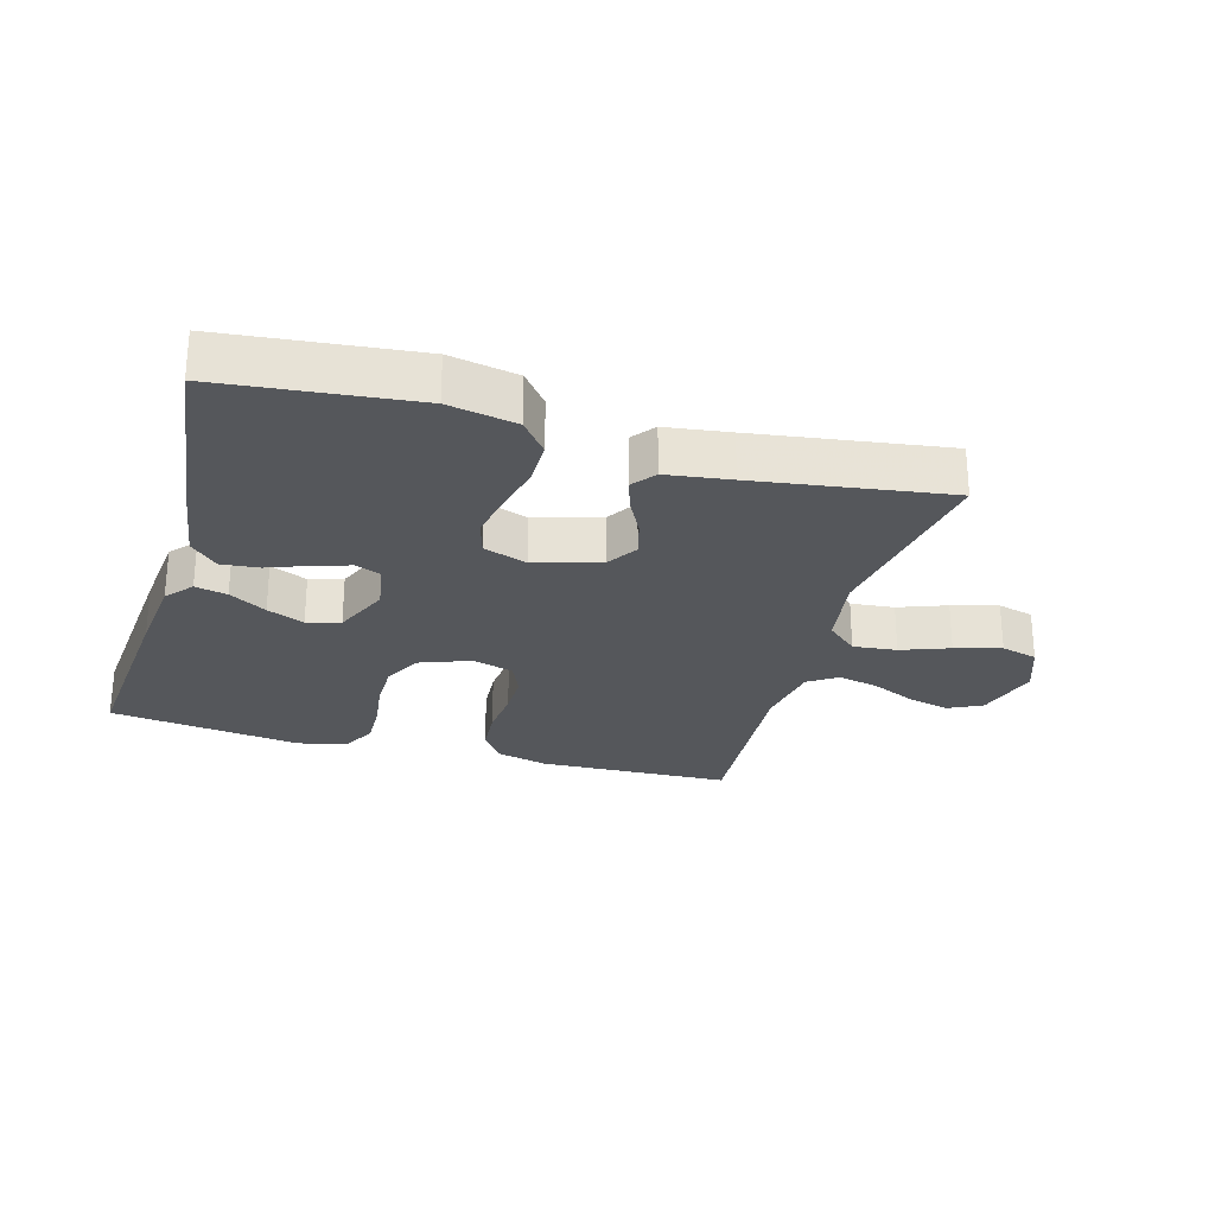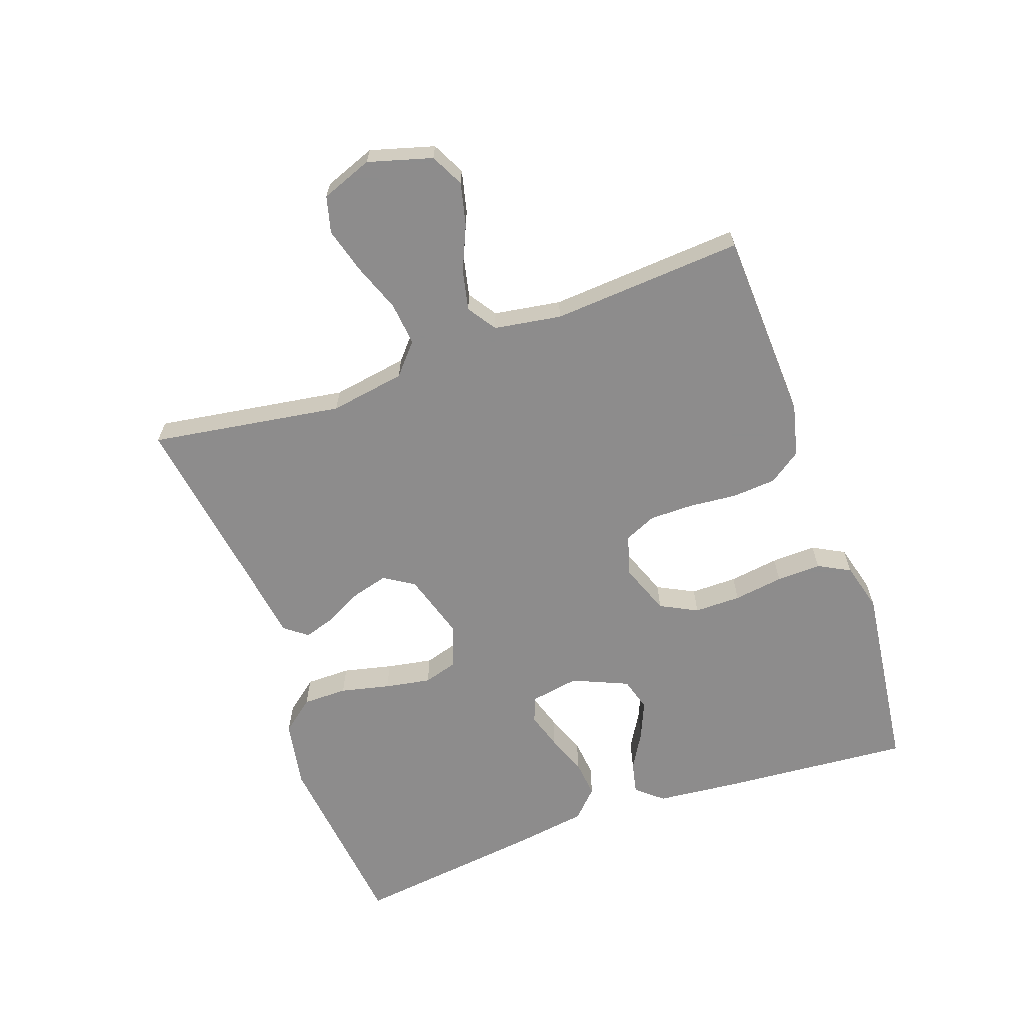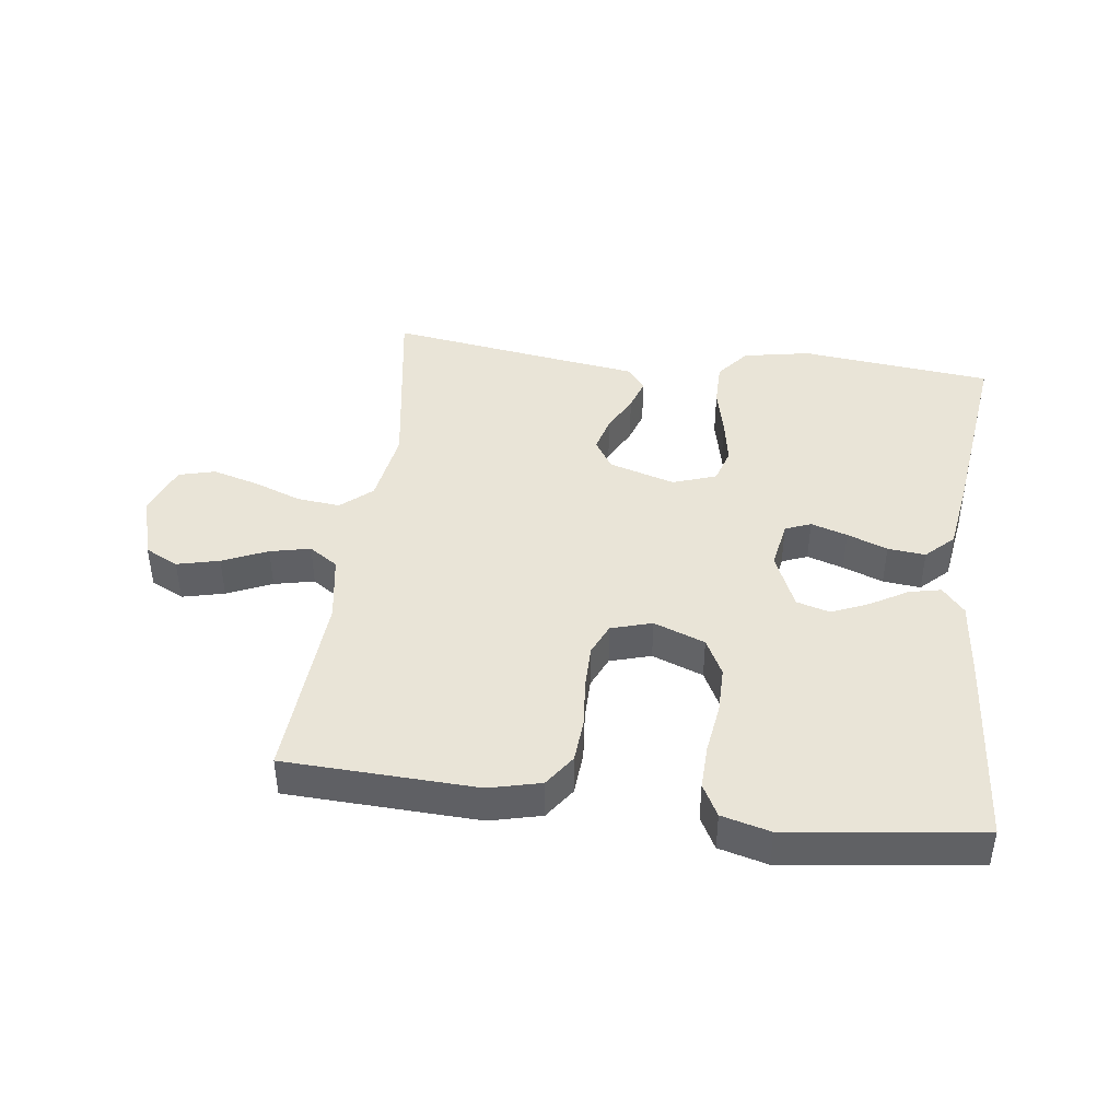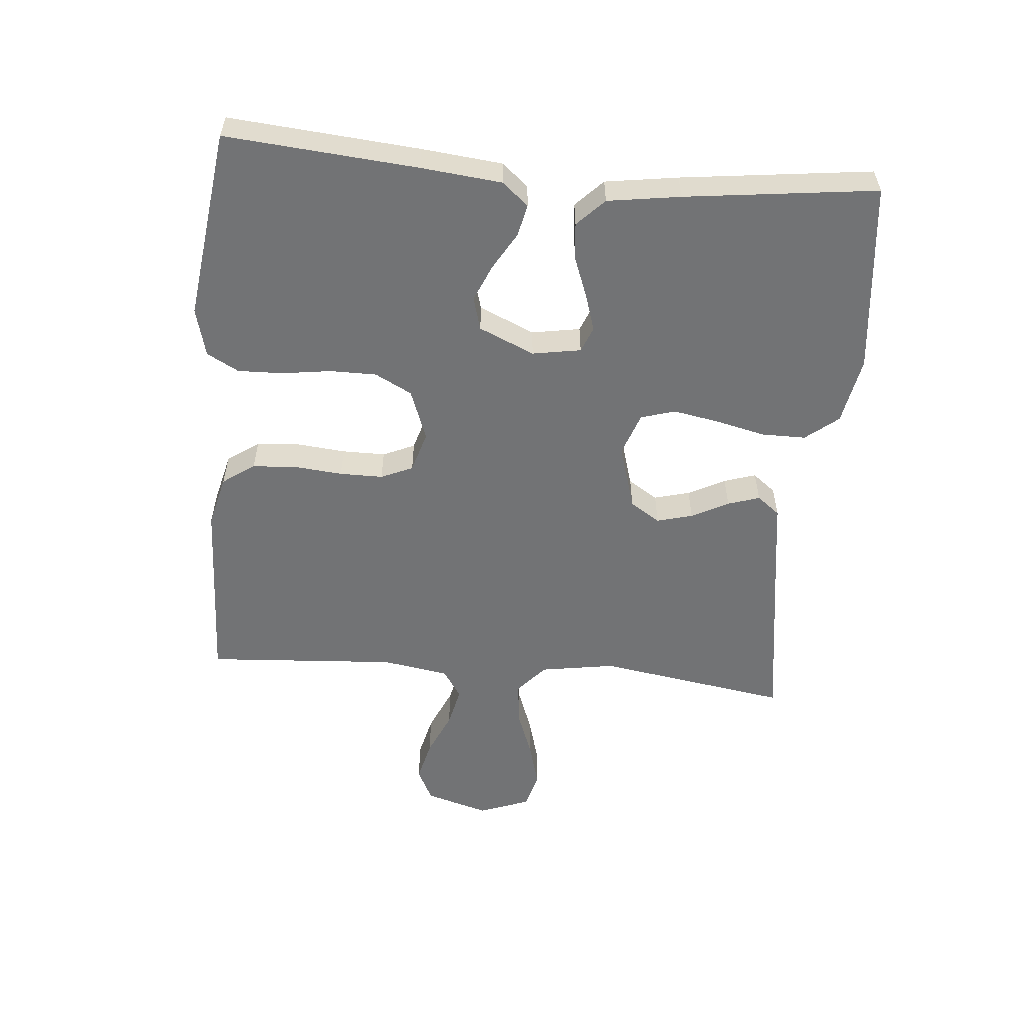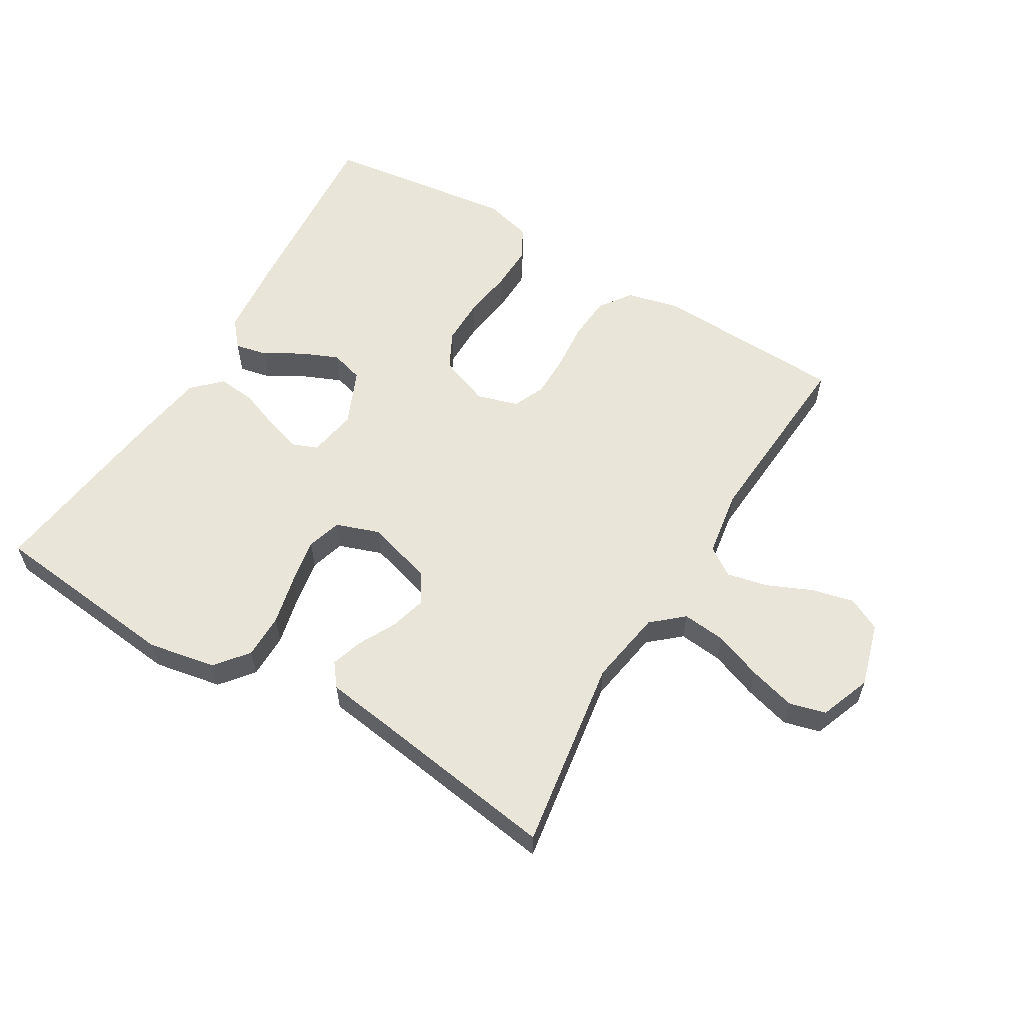
<metadata>
{"format":"obj","ext":"obj","renderer":"f3d","projection":"perspective","resolution":1024,"background":"white","views":[{"elev":-26.6,"azim":-16.0,"up":"+Y"},{"elev":-64.3,"azim":109.7,"up":"+Y"},{"elev":43.0,"azim":-172.6,"up":"+Y"},{"elev":-55.8,"azim":-95.1,"up":"+Y"},{"elev":58.5,"azim":30.9,"up":"+Y"}]}
</metadata>
<code>
v -0.5 0.07 0.5
v -0.2 0.07 0.532
v -0.094 0.07 0.512
v -0.053 0.07 0.461
v -0.053 0.07 0.391
v -0.071 0.07 0.314
v -0.084 0.07 0.242
v -0.068 0.07 0.188
v 0 0.07 0.164
v 0.103 0.07 0.195
v 0.133 0.07 0.242
v 0.118 0.07 0.298
v 0.088 0.07 0.356
v 0.072 0.07 0.406
v 0.1 0.07 0.442
v 0.2 0.07 0.456
v 0.5 0.07 0.5
v 0.453 0.07 0.2
v 0.472 0.07 0.082
v 0.52 0.07 0.04
v 0.588 0.07 0.047
v 0.663 0.07 0.075
v 0.735 0.07 0.095
v 0.792 0.07 0.08
v 0.822 0.07 0
v 0.793 0.07 -0.1
v 0.741 0.07 -0.126
v 0.675 0.07 -0.11
v 0.605 0.07 -0.079
v 0.542 0.07 -0.065
v 0.497 0.07 -0.095
v 0.48 0.07 -0.2
v 0.5 0.07 -0.5
v 0.2 0.07 -0.512
v 0.119 0.07 -0.492
v 0.084 0.07 -0.442
v 0.079 0.07 -0.373
v 0.086 0.07 -0.297
v 0.086 0.07 -0.229
v 0.064 0.07 -0.179
v 0 0.07 -0.16
v -0.08 0.07 -0.19
v -0.11 0.07 -0.248
v -0.11 0.07 -0.321
v -0.099 0.07 -0.399
v -0.097 0.07 -0.469
v -0.124 0.07 -0.519
v -0.2 0.07 -0.539
v -0.5 0.07 -0.5
v -0.475 0.07 -0.2
v -0.462 0.07 -0.073
v -0.427 0.07 -0.032
v -0.377 0.07 -0.043
v -0.319 0.07 -0.077
v -0.261 0.07 -0.102
v -0.209 0.07 -0.087
v -0.171 0.07 0
v -0.184 0.07 0.076
v -0.224 0.07 0.092
v -0.281 0.07 0.074
v -0.344 0.07 0.05
v -0.403 0.07 0.044
v -0.446 0.07 0.086
v -0.463 0.07 0.2
v -0.5 0 0.5
v -0.2 0 0.532
v -0.094 0 0.512
v -0.053 0 0.461
v -0.053 0 0.391
v -0.071 0 0.314
v -0.084 0 0.242
v -0.068 0 0.188
v 0 0 0.164
v 0.103 0 0.195
v 0.133 0 0.242
v 0.118 0 0.298
v 0.088 0 0.356
v 0.072 0 0.406
v 0.1 0 0.442
v 0.2 0 0.456
v 0.5 0 0.5
v 0.453 0 0.2
v 0.472 0 0.082
v 0.52 0 0.04
v 0.588 0 0.047
v 0.663 0 0.075
v 0.735 0 0.095
v 0.792 0 0.08
v 0.822 0 0
v 0.793 0 -0.1
v 0.741 0 -0.126
v 0.675 0 -0.11
v 0.605 0 -0.079
v 0.542 0 -0.065
v 0.497 0 -0.095
v 0.48 0 -0.2
v 0.5 0 -0.5
v 0.2 0 -0.512
v 0.119 0 -0.492
v 0.084 0 -0.442
v 0.079 0 -0.373
v 0.086 0 -0.297
v 0.086 0 -0.229
v 0.064 0 -0.179
v 0 0 -0.16
v -0.08 0 -0.19
v -0.11 0 -0.248
v -0.11 0 -0.321
v -0.099 0 -0.399
v -0.097 0 -0.469
v -0.124 0 -0.519
v -0.2 0 -0.539
v -0.5 0 -0.5
v -0.475 0 -0.2
v -0.462 0 -0.073
v -0.427 0 -0.032
v -0.377 0 -0.043
v -0.319 0 -0.077
v -0.261 0 -0.102
v -0.209 0 -0.087
v -0.171 0 0
v -0.184 0 0.076
v -0.224 0 0.092
v -0.281 0 0.074
v -0.344 0 0.05
v -0.403 0 0.044
v -0.446 0 0.086
v -0.463 0 0.2
f 60 61 62 63
f 59 60 63 64
f 58 59 64 1
f 51 52 53 54
f 51 54 55
f 50 51 55
f 49 50 55 56
f 47 48 49 56
f 44 45 46 47
f 43 44 47 56
f 35 36 37 38
f 35 38 39
f 32 33 34 35
f 31 32 35 39
f 30 31 39 40
f 26 27 28 29
f 26 29 30
f 25 26 30
f 24 25 30
f 21 22 23 24
f 21 24 30 40
f 16 17 18
f 16 18 19
f 15 16 19
f 12 13 14 15
f 11 12 15 19
f 10 11 19 20
f 3 4 5 6
f 3 6 7
f 58 1 2 3
f 57 58 3 7
f 42 43 56 57
f 41 42 57 7
f 20 21 40 41
f 9 10 20 41
f 8 9 41
f 7 8 41
f 127 126 125 124
f 128 127 124 123
f 65 128 123 122
f 118 117 116 115
f 119 118 115
f 119 115 114
f 120 119 114 113
f 120 113 112 111
f 111 110 109 108
f 120 111 108 107
f 102 101 100 99
f 103 102 99
f 99 98 97 96
f 103 99 96 95
f 104 103 95 94
f 93 92 91 90
f 94 93 90
f 94 90 89
f 94 89 88
f 88 87 86 85
f 104 94 88 85
f 82 81 80
f 83 82 80
f 83 80 79
f 79 78 77 76
f 83 79 76 75
f 84 83 75 74
f 70 69 68 67
f 71 70 67
f 67 66 65 122
f 71 67 122 121
f 121 120 107 106
f 71 121 106 105
f 105 104 85 84
f 105 84 74 73
f 105 73 72
f 105 72 71
f 1 65 66 2
f 2 66 67 3
f 3 67 68 4
f 4 68 69 5
f 5 69 70 6
f 6 70 71 7
f 7 71 72 8
f 8 72 73 9
f 9 73 74 10
f 10 74 75 11
f 11 75 76 12
f 12 76 77 13
f 13 77 78 14
f 14 78 79 15
f 15 79 80 16
f 16 80 81 17
f 17 81 82 18
f 18 82 83 19
f 19 83 84 20
f 20 84 85 21
f 21 85 86 22
f 22 86 87 23
f 23 87 88 24
f 24 88 89 25
f 25 89 90 26
f 26 90 91 27
f 27 91 92 28
f 28 92 93 29
f 29 93 94 30
f 30 94 95 31
f 31 95 96 32
f 32 96 97 33
f 33 97 98 34
f 34 98 99 35
f 35 99 100 36
f 36 100 101 37
f 37 101 102 38
f 38 102 103 39
f 39 103 104 40
f 40 104 105 41
f 41 105 106 42
f 42 106 107 43
f 43 107 108 44
f 44 108 109 45
f 45 109 110 46
f 46 110 111 47
f 47 111 112 48
f 48 112 113 49
f 49 113 114 50
f 50 114 115 51
f 51 115 116 52
f 52 116 117 53
f 53 117 118 54
f 54 118 119 55
f 55 119 120 56
f 56 120 121 57
f 57 121 122 58
f 58 122 123 59
f 59 123 124 60
f 60 124 125 61
f 61 125 126 62
f 62 126 127 63
f 63 127 128 64
f 64 128 65 1

</code>
